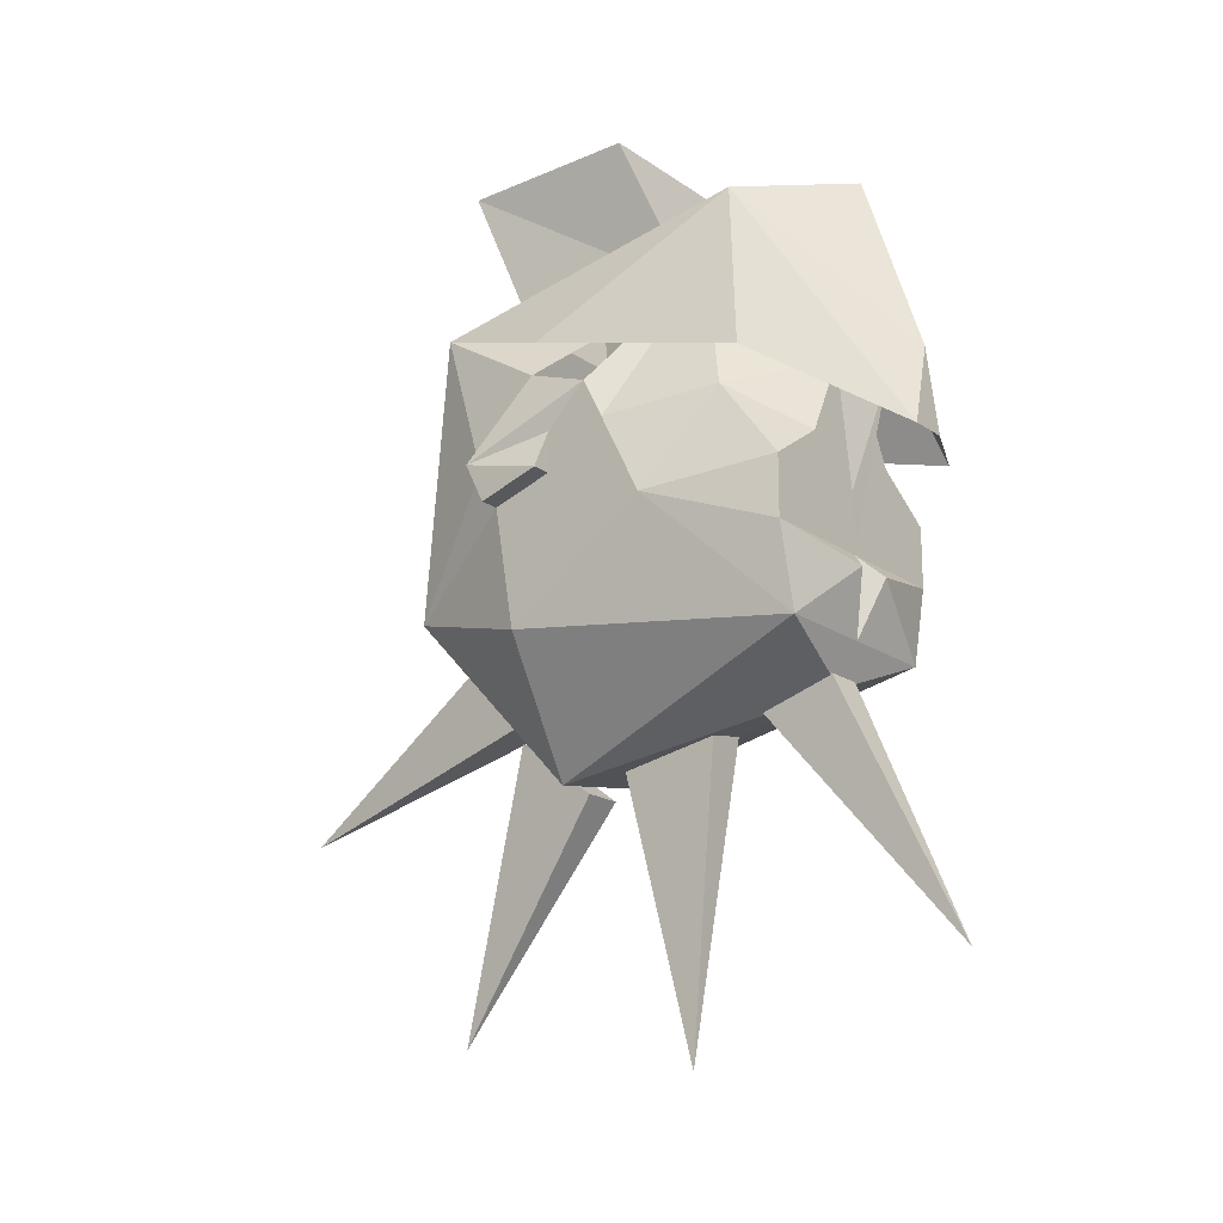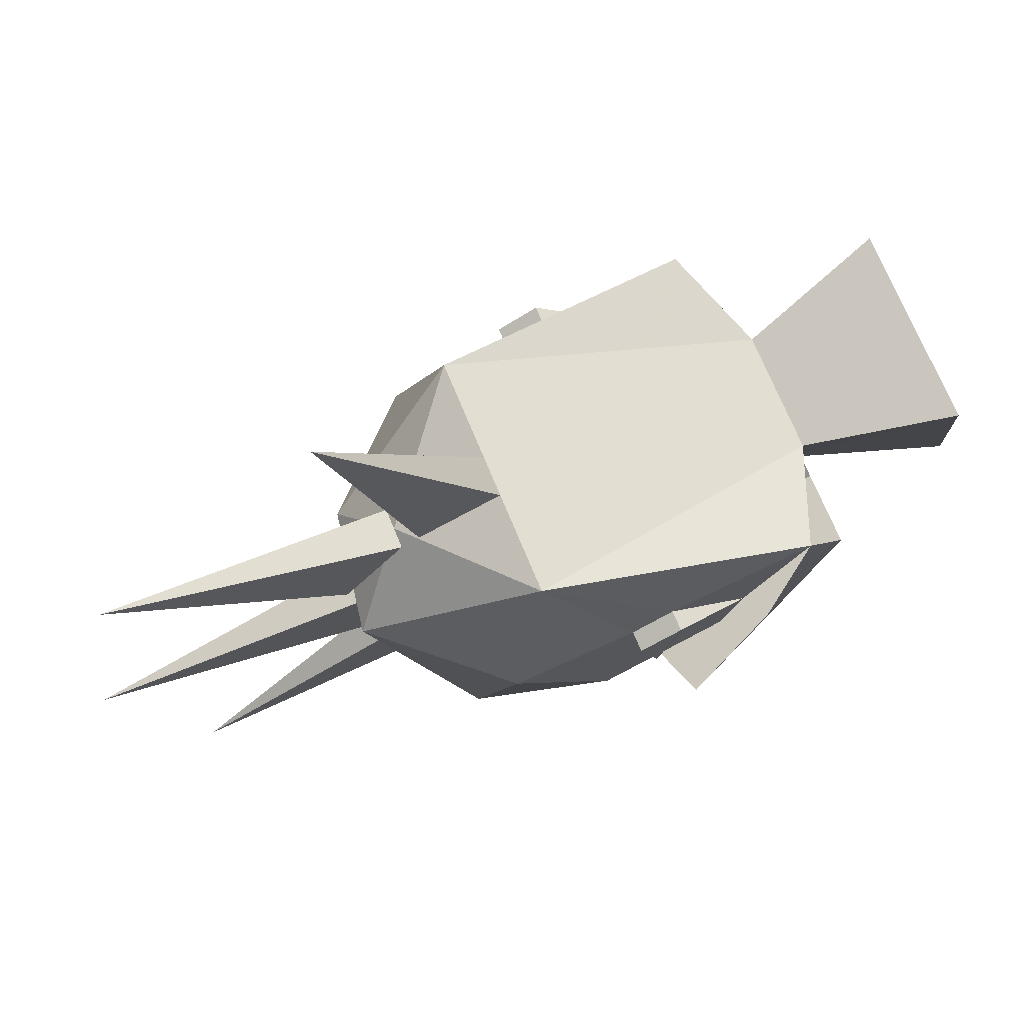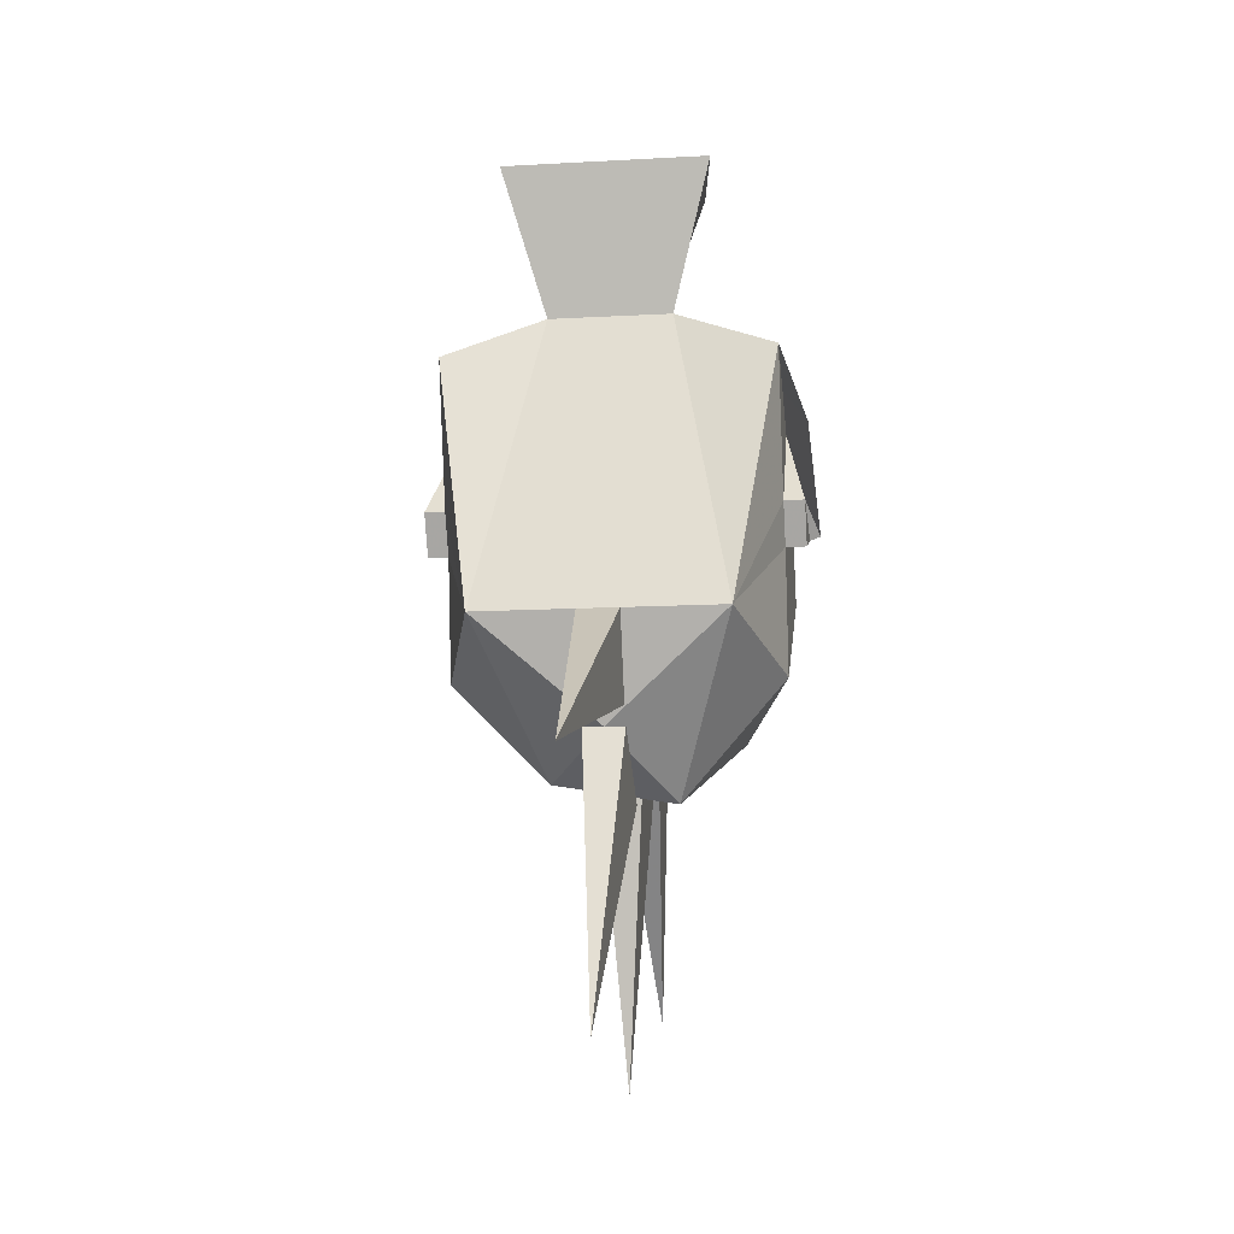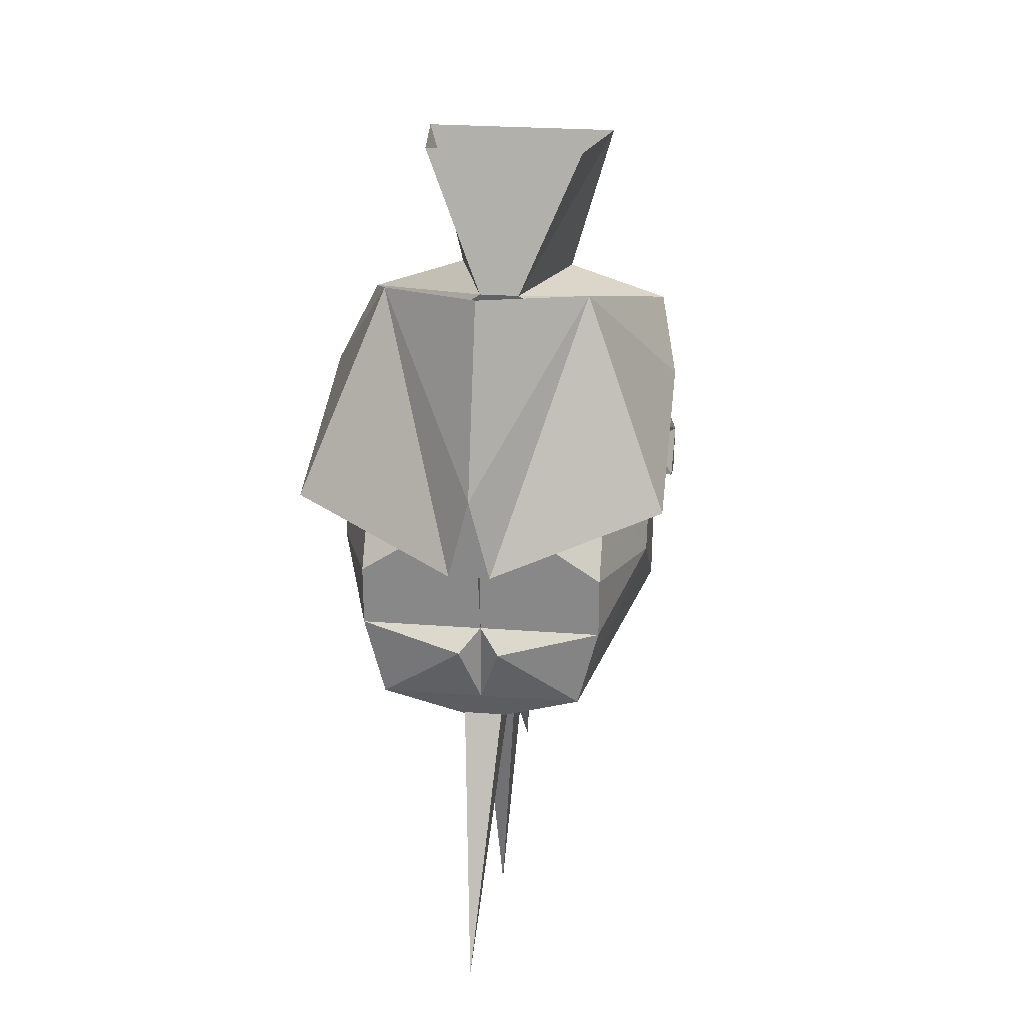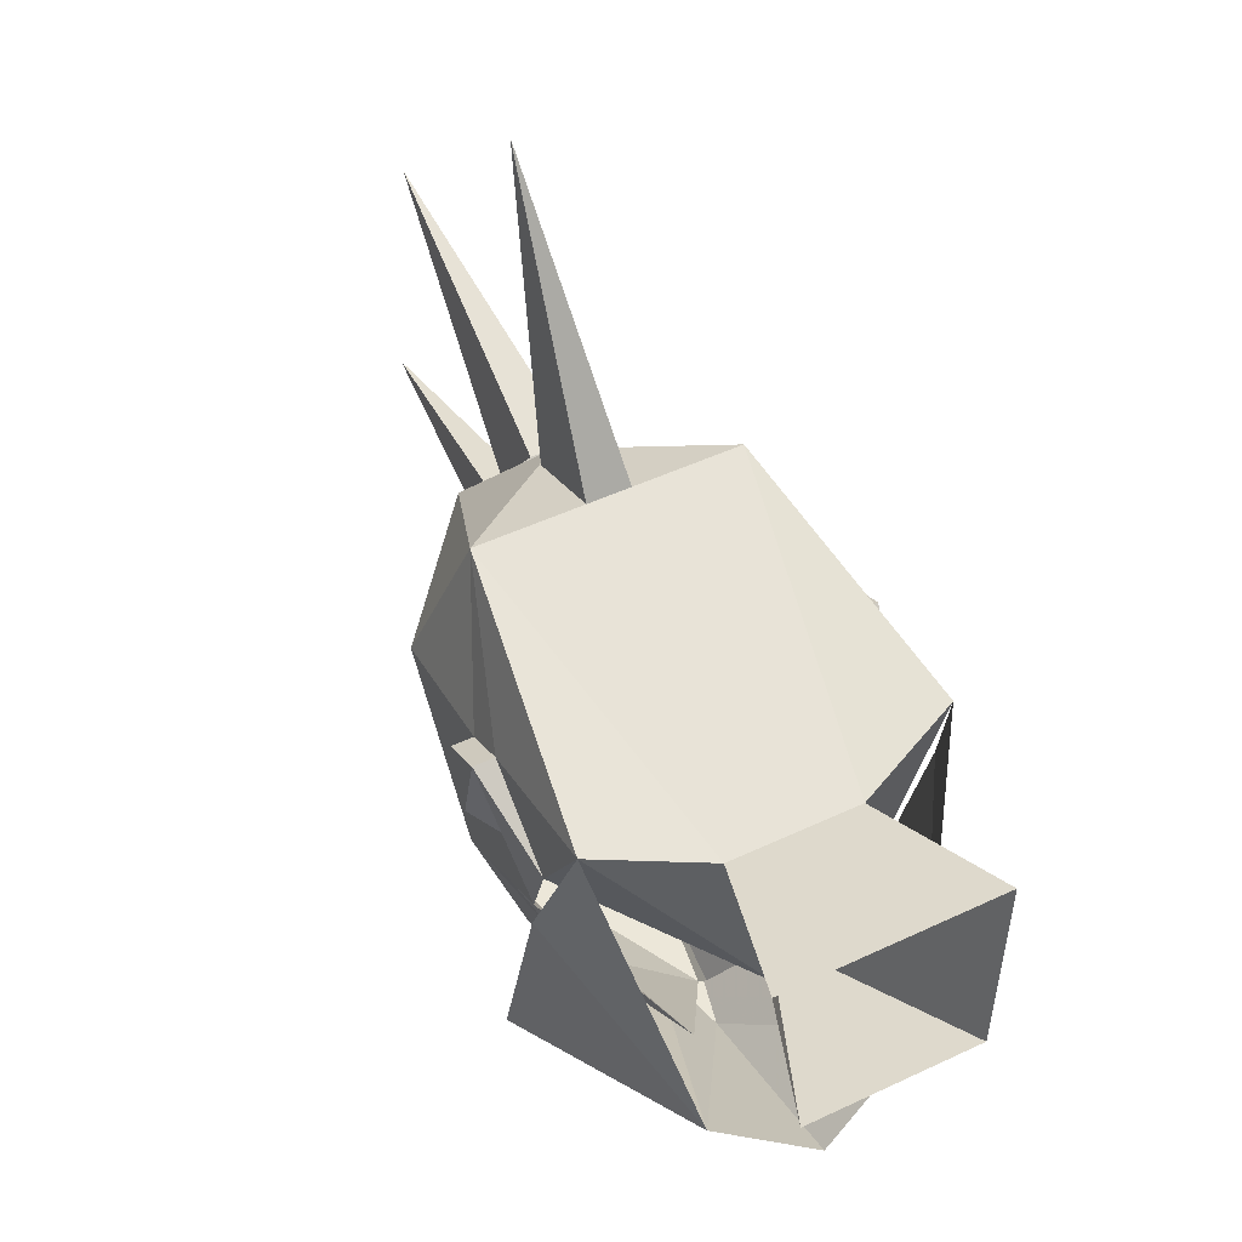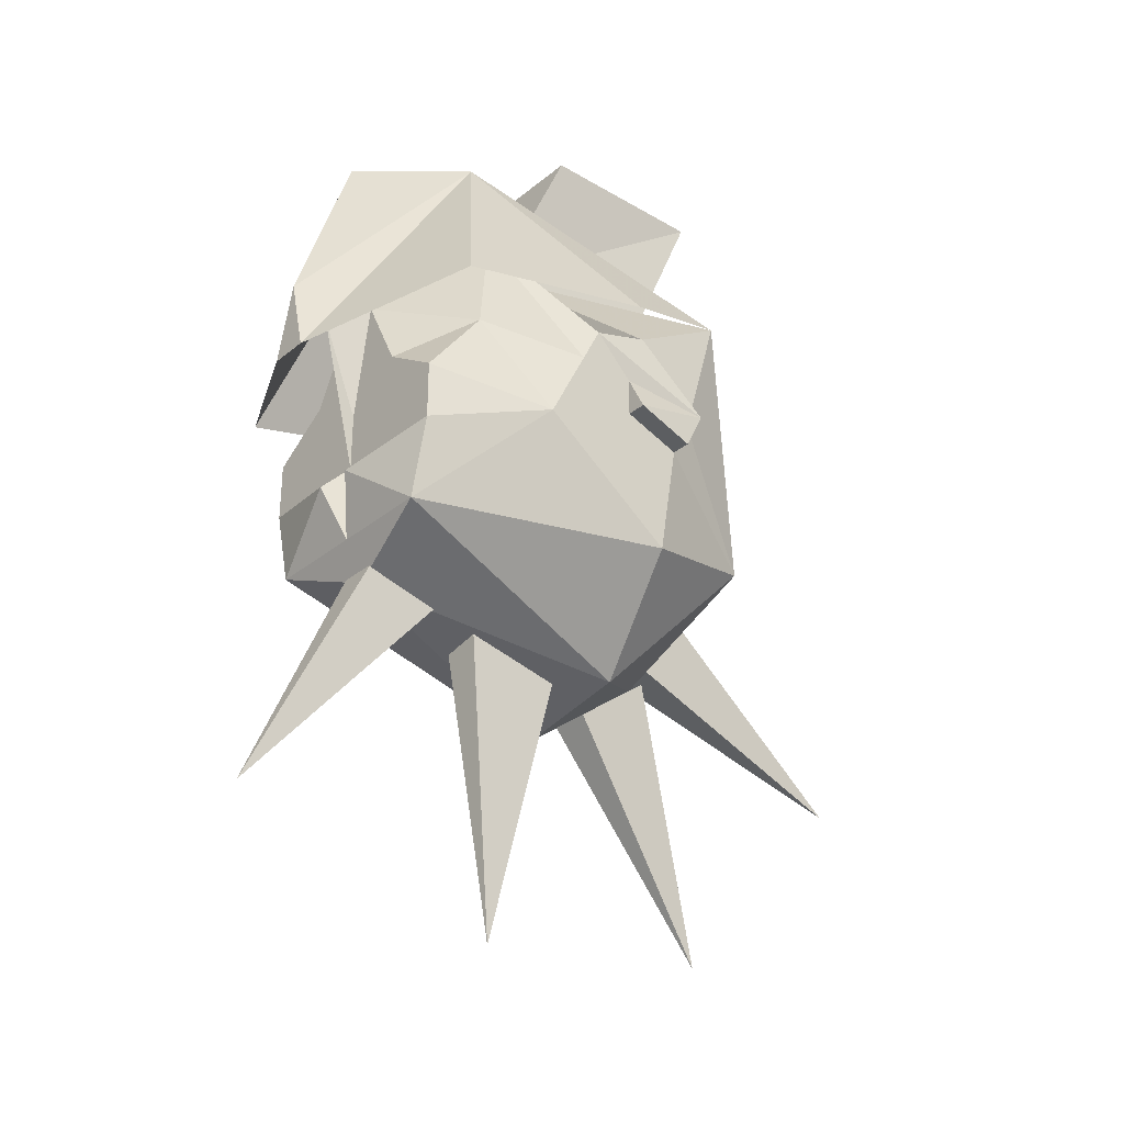
<metadata>
{"format":"obj","ext":"obj","renderer":"f3d","projection":"perspective","resolution":1024,"background":"white","views":[{"elev":-17.9,"azim":127.2,"up":"+Y"},{"elev":71.9,"azim":67.6,"up":"+Z"},{"elev":-12.4,"azim":7.5,"up":"+Y"},{"elev":26.1,"azim":-173.2,"up":"+Y"},{"elev":49.6,"azim":152.6,"up":"+Z"},{"elev":-30.6,"azim":-130.9,"up":"+Y"}]}
</metadata>
<code>
v -0.007812 -1.469 -0.09375
v 0.007812 -1.469 -0.09375
v 0 -1.57 -0.1406
v -0.007812 -1.477 -0.0625
v 0.007812 -1.477 -0.0625
v -0.007812 -1.484 -0.04688
v 0.007812 -1.484 -0.04688
v 0 -1.602 -0.03125
v -0.007812 -1.492 -0.007812
v 0.007812 -1.492 -0.007812
v -0.007812 -1.5 0.007812
v 0.007812 -1.5 0.007812
v 0 -1.586 0.07031
v -0.007812 -1.477 0.03906
v 0.007812 -1.477 0.03906
v -0.007812 -1.469 0.03906
v 0.007812 -1.469 0.03906
v 0 -1.5 0.1484
v -0.007812 -1.438 0.05469
v 0.007812 -1.438 0.05469
v 0.07031 -1.398 -0.01562
v 0.07031 -1.391 0.01562
v 0.07031 -1.406 0.007812
v 0.0625 -1.406 0.007812
v 0.0625 -1.398 -0.01562
v 0.0625 -1.383 -0.01562
v 0.0625 -1.367 -0.03125
v 0.0625 -1.359 -0.007812
v 0.0625 -1.391 0.01562
v 0.04688 -1.438 0.05469
v 0.0625 -1.453 0
v 0.0625 -1.414 -0.05469
v 0.0625 -1.383 -0.03906
v 0.03125 -1.32 -0.0625
v 0.04688 -1.375 -0.07812
v 0.007812 -1.359 -0.1016
v 0.02344 -1.391 -0.1016
v 0 -1.406 -0.1016
v 0 -1.367 -0.1172
v 0 -1.398 -0.1094
v -0.007812 -1.359 -0.1016
v -0.02344 -1.391 -0.1016
v -0.04688 -1.375 -0.07812
v -0.03125 -1.32 -0.0625
v -0.0625 -1.383 -0.03906
v -0.0625 -1.367 -0.03125
v -0.0625 -1.383 -0.01562
v -0.07031 -1.391 0.01562
v -0.0625 -1.359 -0.007812
v -0.0625 -1.391 0.01562
v -0.0625 -1.336 0.03125
v -0.007812 -1.312 -0.03906
v -0.02344 -1.32 0.02344
v -0.03906 -1.266 0.03906
v -0.03125 -1.258 -0.02344
v 0.007812 -1.312 -0.03906
v 0.03125 -1.258 -0.02344
v 0.03906 -1.266 0.03906
v 0.02344 -1.32 0.02344
v 0.0625 -1.336 0.03125
v -0.04688 -1.438 0.05469
v 0 -1.477 0.03906
v 0.02344 -1.5 0.007812
v 0.03906 -1.461 -0.1016
v 0.04688 -1.43 -0.1016
v 0.04688 -1.406 -0.1016
v -0.07031 -1.406 0.007812
v -0.07031 -1.398 -0.01562
v -0.0625 -1.406 0.007812
v -0.0625 -1.398 -0.01562
v -0.0625 -1.453 0
v -0.0625 -1.414 -0.05469
v -0.03906 -1.461 -0.1016
v -0.02344 -1.492 0.007812
v 0 -1.477 -0.09375
v 0 -1.461 -0.1016
v 0.007812 -1.438 -0.1094
v 0.01562 -1.43 -0.1016
v 0.01562 -1.422 -0.1016
v 0.02344 -1.398 -0.1016
v -0.04688 -1.43 -0.1016
v -0.04688 -1.406 -0.1016
v -0.01562 -1.43 -0.1016
v -0.007812 -1.438 -0.1094
v 0 -1.43 -0.1016
v -0.02344 -1.398 -0.1016
v -0.01562 -1.422 -0.1016
v 0 -1.359 -0.1328
v 0 -1.289 -0.1094
v 0.03906 -1.297 -0.07812
v 0.007812 -1.391 -0.1328
v -0.007812 -1.391 -0.1328
v -0.03906 -1.297 -0.07812
v 0.07031 -1.375 -0.1016
v 0.07031 -1.352 -0.01562
v -0.07031 -1.375 -0.1016
v -0.07031 -1.352 -0.01562
f 1 2 3
f 1 3 4
f 4 3 5
f 5 3 2
f 6 7 8
f 6 8 9
f 9 8 10
f 10 8 7
f 11 12 13
f 11 13 14
f 14 13 15
f 15 13 12
f 16 17 18
f 16 18 19
f 19 18 20
f 20 18 17
f 24 29 30
f 24 30 31
f 24 31 25
f 25 31 32
f 25 32 33
f 25 33 26
f 27 26 33
f 27 33 34
f 34 33 35
f 44 43 45
f 44 45 46
f 46 45 47
f 49 50 51
f 49 51 52
f 52 51 53
f 56 59 60
f 56 60 28
f 28 60 29
f 29 60 30
f 30 60 59
f 30 59 53
f 30 53 61
f 30 61 62
f 30 62 63
f 30 63 31
f 31 63 64
f 31 64 32
f 32 64 65
f 32 65 66
f 32 66 35
f 32 35 33
f 69 70 71
f 69 71 61
f 69 61 50
f 50 61 51
f 51 61 53
f 70 47 45
f 70 45 72
f 70 72 71
f 71 72 73
f 71 73 74
f 71 74 61
f 61 74 62
f 62 74 63
f 63 74 75
f 63 75 64
f 64 75 76
f 64 76 77
f 64 77 65
f 81 73 72
f 81 72 82
f 81 84 73
f 73 84 76
f 73 76 75
f 73 75 74
f 85 77 76
f 85 76 84
f 82 72 43
f 45 43 72
f 88 89 90
f 88 90 91
f 88 91 92
f 88 92 93
f 88 93 89
f 94 91 90
f 94 90 95
f 95 90 60
f 93 92 96
f 93 96 97
f 93 97 51
f 21 22 23
f 21 23 24
f 21 24 25
f 21 25 26
f 21 26 22
f 22 26 27
f 22 27 28
f 22 28 29
f 22 29 23
f 23 29 24
f 25 26 26
f 26 26 27
f 34 35 36
f 36 35 37
f 36 37 38
f 36 38 39
f 39 38 40
f 39 40 38
f 39 38 41
f 41 38 42
f 41 42 43
f 41 43 44
f 46 47 48
f 46 48 49
f 49 48 50
f 52 53 54
f 52 54 55
f 52 55 56
f 56 55 57
f 56 57 58
f 56 58 59
f 67 48 68
f 67 68 69
f 67 69 50
f 67 50 48
f 47 68 48
f 68 47 70
f 68 70 69
f 47 47 46
f 47 47 70
f 65 77 78
f 65 78 66
f 66 78 79
f 66 80 37
f 66 37 35
f 81 82 83
f 81 83 84
f 85 84 83
f 85 83 38
f 85 38 78
f 85 78 77
f 82 43 42
f 82 42 86
f 82 87 83
f 83 87 38
f 59 58 54
f 59 54 53
f 79 78 38
f 80 38 37
f 38 85 40
f 38 40 85
f 42 38 86
f 66 79 38
f 66 38 80
f 82 86 38
f 82 38 87

</code>
